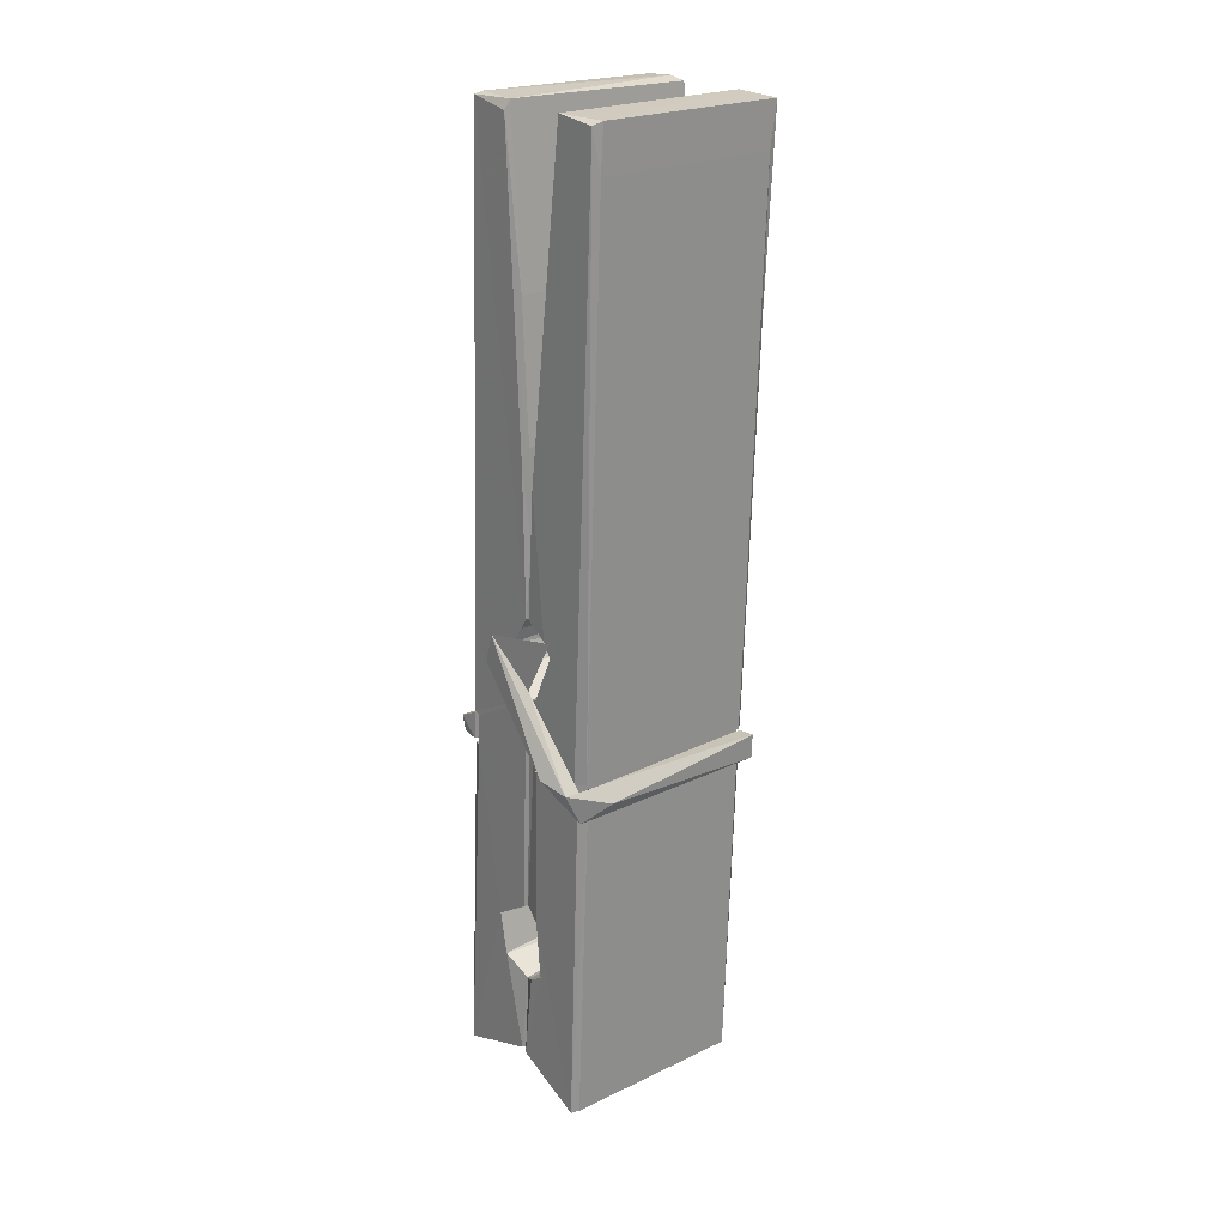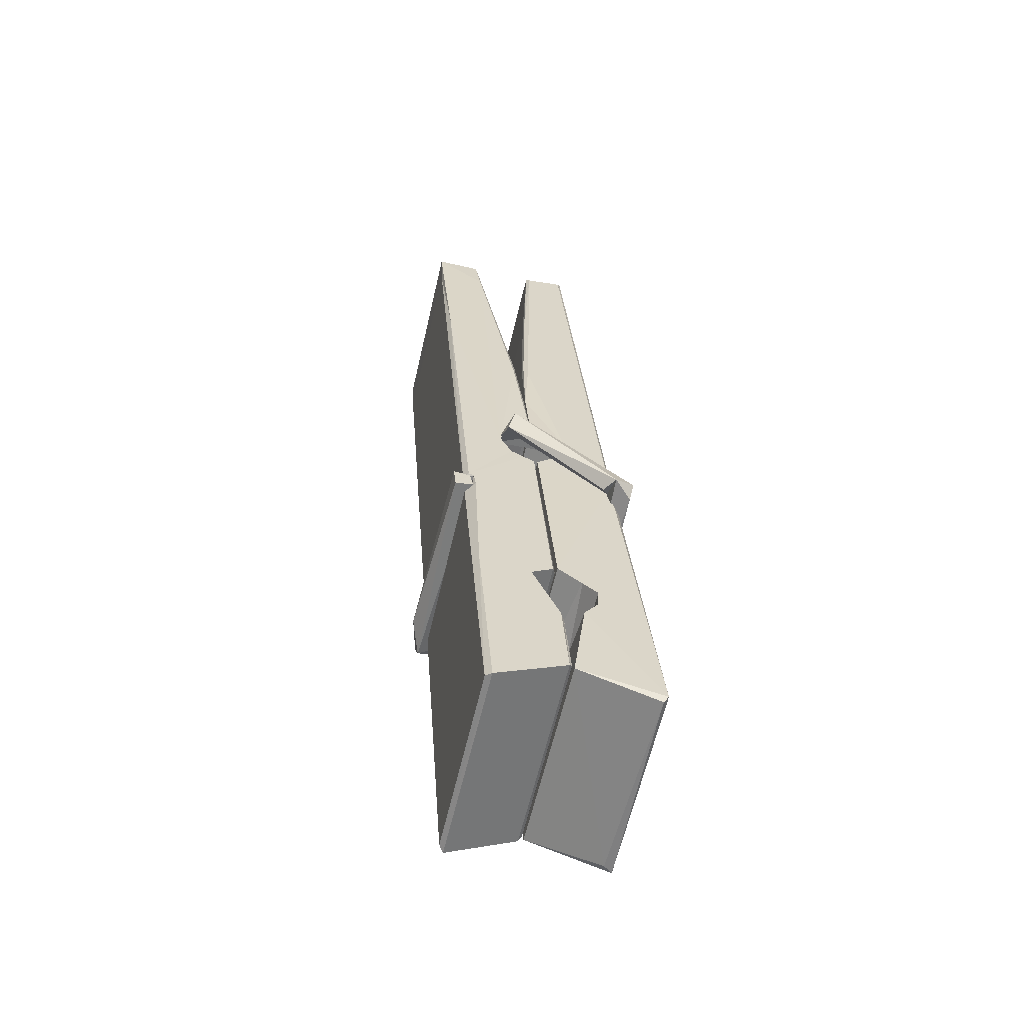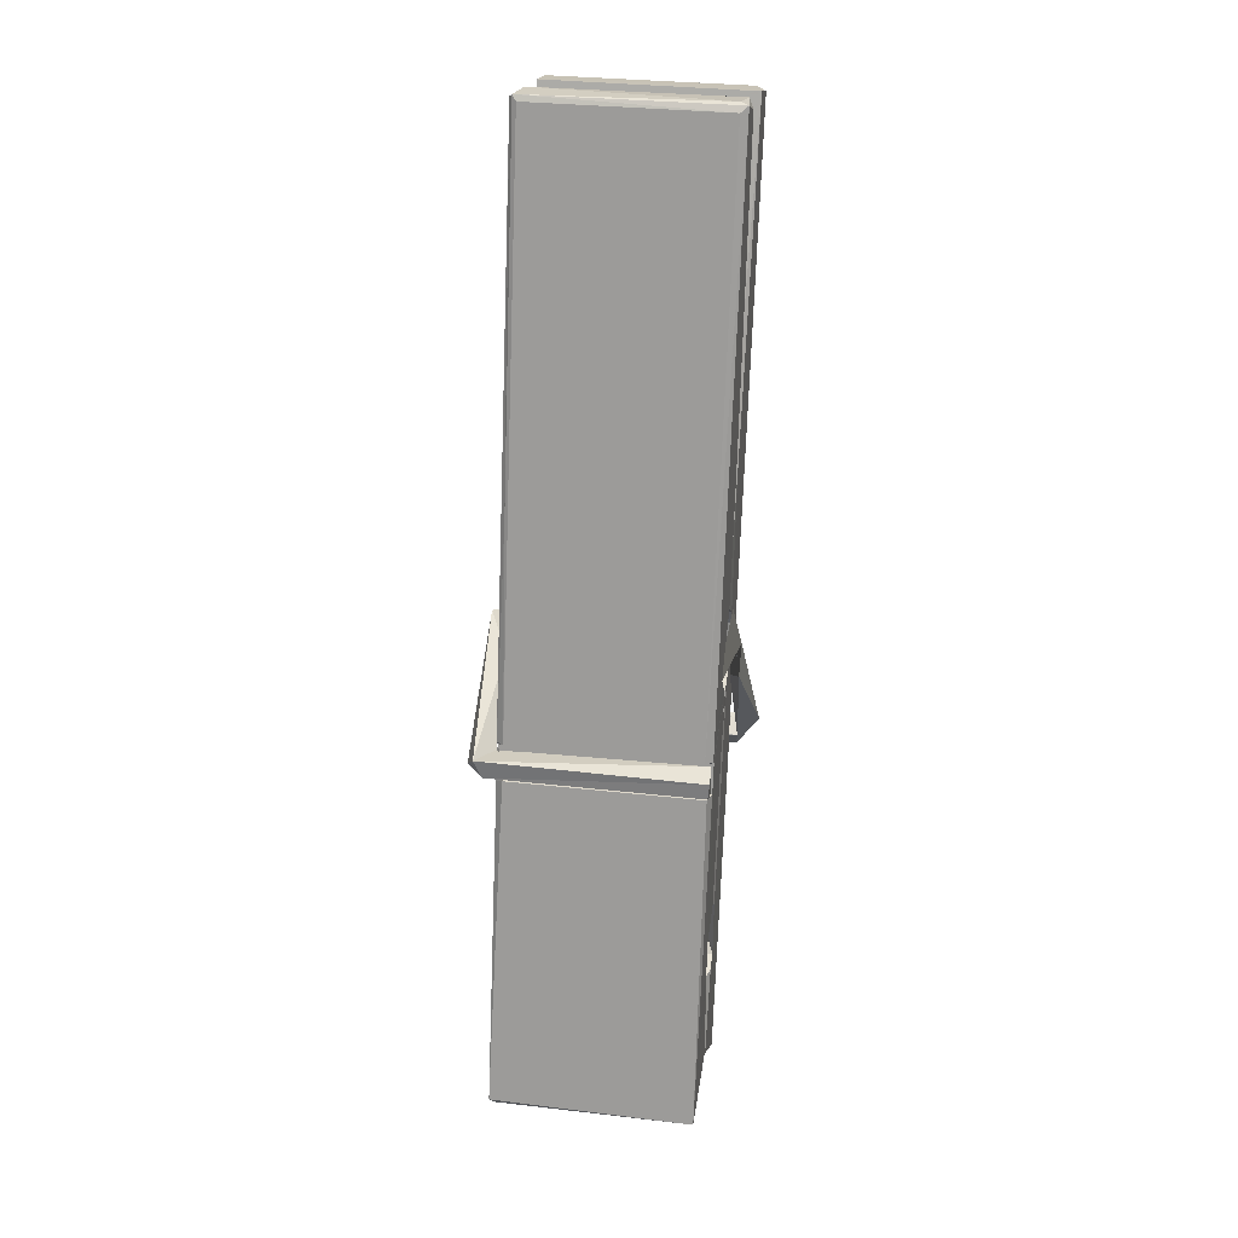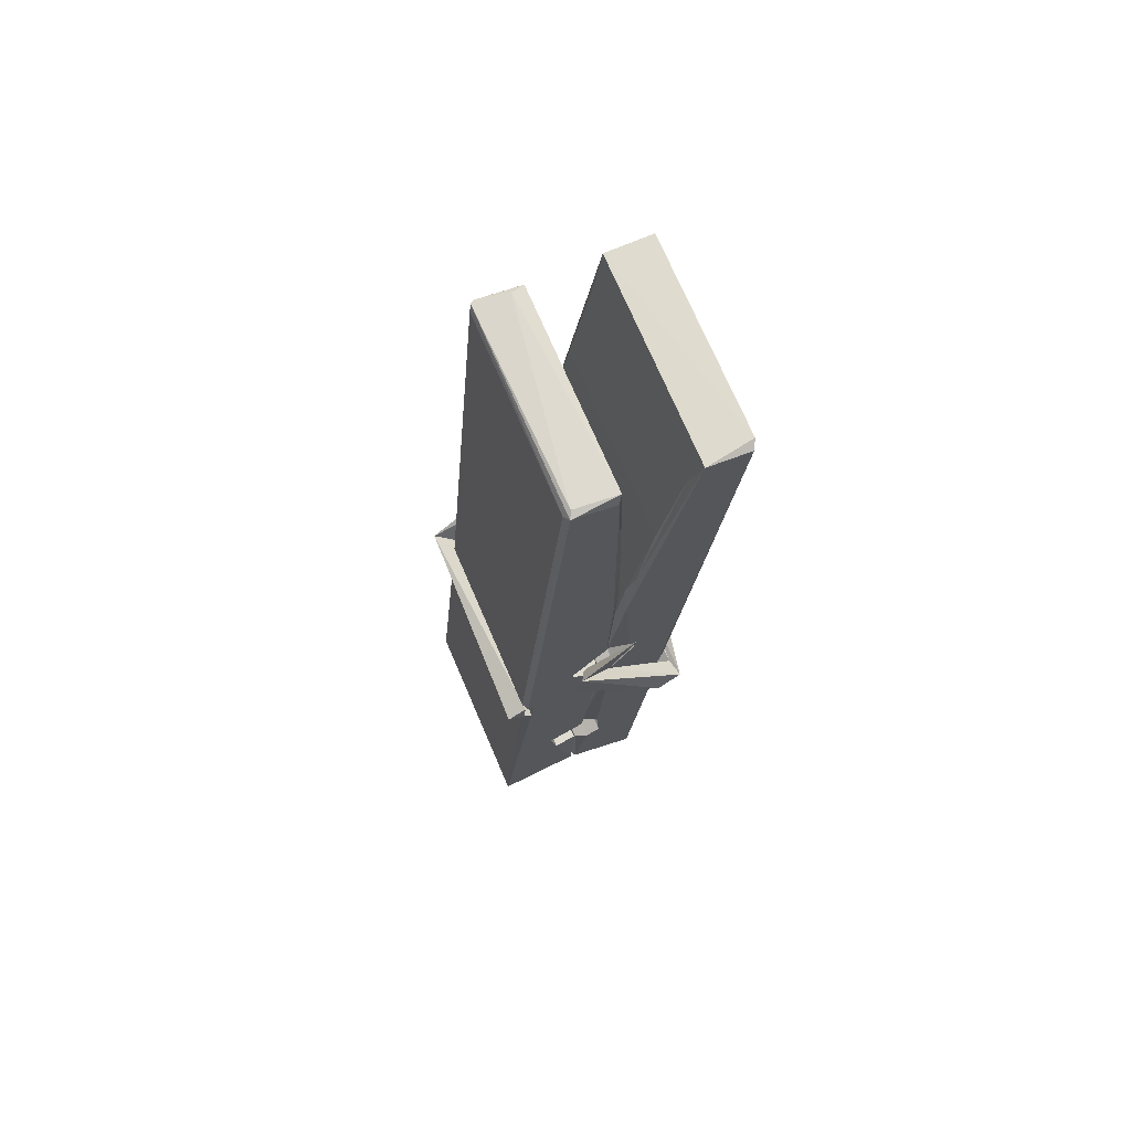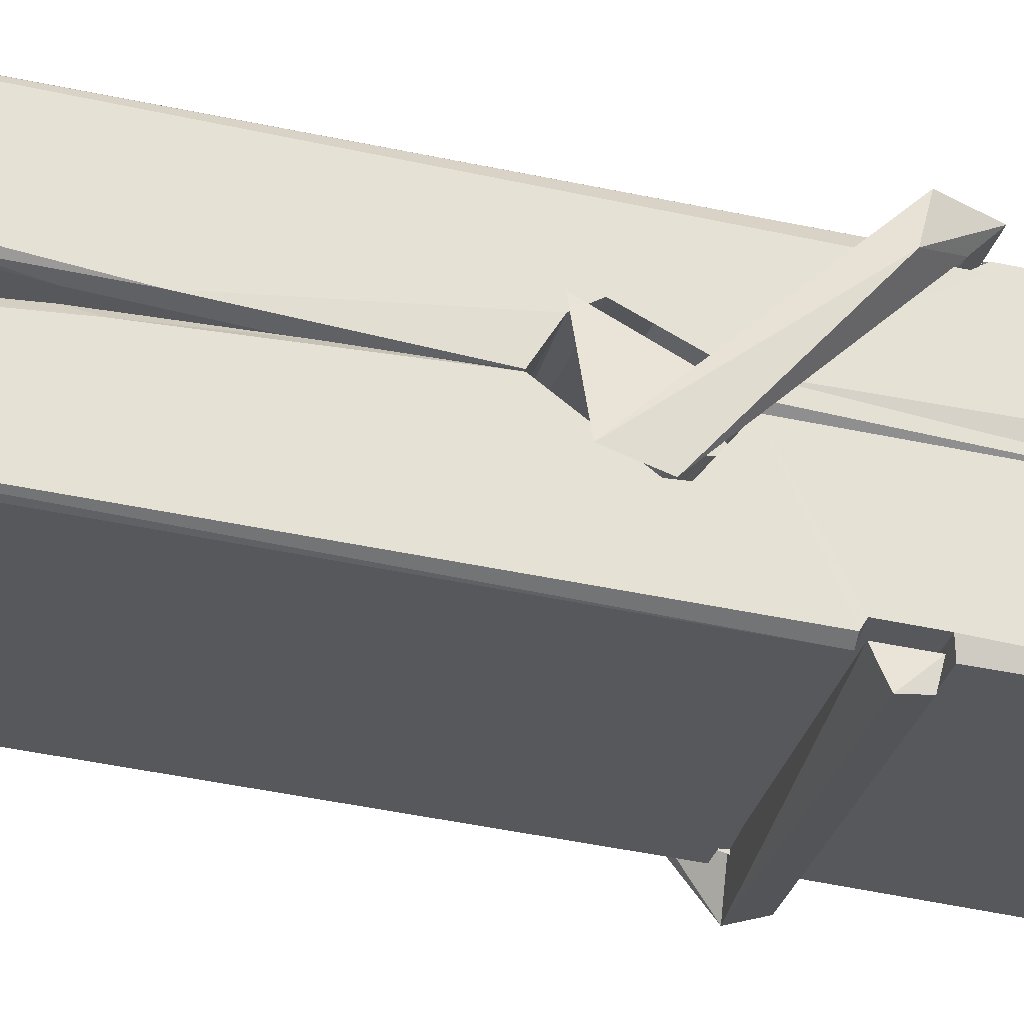
<metadata>
{"format":"obj","ext":"obj","renderer":"f3d","projection":"perspective","resolution":1024,"background":"white","views":[{"elev":19.8,"azim":-39.4,"up":"+Y"},{"elev":-60.1,"azim":77.4,"up":"+Y"},{"elev":22.6,"azim":-170.7,"up":"+Y"},{"elev":71.6,"azim":-112.9,"up":"+Y"},{"elev":-26.9,"azim":-102.3,"up":"+Z"}]}
</metadata>
<code>
v 1.657 11.68 -5.721
v 1.82 11.71 -5.78
v 1.659 11.71 -5.781
v 1.662 11.71 -5.782
v 1.645 12.25 -5.737
v 1.647 12.33 -5.724
v 1.644 12.43 -5.707
v 1.649 12.22 -5.742
v 1.802 12.43 -5.706
v 1.643 12.43 -5.664
v 1.643 12.19 -5.743
v 1.637 12.47 -5.7
v 1.817 11.84 -5.771
v 1.65 11.95 -5.701
v 1.647 12.03 -5.748
v 1.654 11.78 -5.767
v 1.654 11.78 -5.755
v 1.653 11.83 -5.758
v 1.818 11.79 -5.753
v 1.813 11.81 -5.746
v 1.658 11.79 -5.748
v 1.812 12.06 -5.728
v 1.807 12.08 -5.733
v 1.646 12.08 -5.736
v 1.647 12.09 -5.755
v 1.81 12.09 -5.756
v 1.655 11.97 -5.696
v 1.797 12.43 -5.708
v 1.8 12.47 -5.701
v 1.803 12.23 -5.743
v 1.812 12.04 -5.739
v 1.811 12.03 -5.759
v 1.812 12.03 -5.749
v 1.812 11.85 -5.774
v 1.818 11.71 -5.782
v 1.815 11.71 -5.783
v 1.818 11.96 -5.707
v 1.657 11.95 -5.698
v 1.797 12.43 -5.665
v 1.799 12.34 -5.725
v 1.648 12.05 -5.728
v 1.656 11.84 -5.773
v 1.663 11.81 -5.744
v 1.819 11.78 -5.776
v 1.651 12.15 -5.751
v 1.806 12.15 -5.752
v 1.647 12.07 -5.729
v 1.637 12.46 -5.665
v 1.644 12.46 -5.662
v 1.801 12.47 -5.663
v 1.805 12.31 -5.677
v 1.814 11.98 -5.701
v 1.815 11.78 -5.779
v 1.822 11.68 -5.723
v 1.817 11.68 -5.718
v 1.662 11.68 -5.717
v 1.656 11.7 -5.779
v 1.808 12.21 -5.742
v 1.817 11.83 -5.754
v 1.652 12.02 -5.76
v 1.807 12.03 -5.761
v 1.814 11.98 -5.705
v 1.648 12.02 -5.756
v 1.815 11.95 -5.704
v 1.809 11.95 -5.699
v 1.659 11.77 -5.778
v 1.649 11.97 -5.704
v 1.65 11.95 -5.705
v 1.809 11.98 -5.697
v 1.639 12.47 -5.757
v 1.817 11.71 -5.784
v 1.646 12.22 -5.75
v 1.643 12.33 -5.752
v 1.801 12.47 -5.761
v 1.8 12.47 -5.793
v 1.807 12.21 -5.756
v 1.805 12.23 -5.752
v 1.802 12.34 -5.754
v 1.643 12.21 -5.755
v 1.652 11.84 -5.774
v 1.817 11.85 -5.775
v 1.818 11.79 -5.794
v 1.652 11.82 -5.805
v 1.652 11.96 -5.832
v 1.816 11.84 -5.796
v 1.65 12.06 -5.789
v 1.808 12.08 -5.779
v 1.653 12.08 -5.775
v 1.811 12.07 -5.787
v 1.646 12.09 -5.756
v 1.647 12.04 -5.785
v 1.812 12.04 -5.781
v 1.811 12.05 -5.788
v 1.808 12.09 -5.757
v 1.648 12.02 -5.761
v 1.641 12.47 -5.797
v 1.802 12.23 -5.751
v 1.818 11.8 -5.806
v 1.808 11.97 -5.833
v 1.805 12.18 -5.817
v 1.795 12.47 -5.798
v 1.795 12.47 -5.769
v 1.798 12.47 -5.758
v 1.799 12.34 -5.753
v 1.646 12.07 -5.785
v 1.817 11.82 -5.807
v 1.653 11.79 -5.799
v 1.656 11.71 -5.783
v 1.648 12.15 -5.752
v 1.806 12.15 -5.753
v 1.807 12 -5.831
v 1.636 12.47 -5.794
v 1.641 12.47 -5.791
v 1.798 12.47 -5.796
v 1.813 12 -5.827
v 1.813 11.97 -5.829
v 1.82 11.69 -5.853
v 1.662 11.69 -5.844
v 1.648 11.97 -5.824
v 1.636 12.46 -5.76
v 1.818 11.69 -5.849
v 1.654 11.99 -5.83
v 1.648 11.99 -5.827
v 1.812 12.03 -5.762
v 1.648 11.99 -5.822
v 1.659 11.77 -5.778
v 1.656 11.69 -5.852
v 1.813 11.99 -5.823
v 1.808 11.97 -5.825
v 1.649 11.99 -5.829
v 1.814 11.99 -5.823
v 1.822 11.97 -5.84
v 1.649 11.97 -5.831
v 1.836 11.98 -5.825
v 1.65 11.97 -5.844
v 1.648 11.98 -5.845
v 1.817 11.95 -5.69
v 1.815 11.96 -5.705
v 1.815 12.06 -5.745
v 1.63 11.97 -5.691
v 1.81 12.05 -5.796
v 1.8 12.07 -5.727
v 1.654 12.02 -5.773
v 1.646 12.08 -5.728
v 1.633 12.07 -5.783
v 1.634 12.05 -5.791
v 1.625 11.98 -5.714
v 1.645 12.03 -5.753
v 1.669 11.96 -5.682
v 1.645 11.95 -5.691
v 1.643 11.96 -5.705
v 1.815 11.97 -5.702
v 1.646 11.97 -5.694
v 1.816 11.97 -5.688
v 1.834 12.07 -5.737
v 1.83 12.05 -5.732
v 1.824 11.98 -5.816
v 1.828 11.99 -5.843
f 49 29 12
f 8 5 6
f 5 7 6
f 7 40 6
f 40 8 6
f 58 30 29
f 58 29 9
f 12 5 11
f 18 15 42
f 15 63 42
f 20 59 19
f 38 14 1
f 18 43 17
f 18 59 43
f 17 43 21
f 22 23 26
f 41 31 15
f 15 32 60
f 7 5 12
f 50 9 29
f 48 10 49
f 28 12 29
f 28 29 40
f 29 30 40
f 23 24 26
f 22 47 23
f 47 24 23
f 41 22 31
f 18 13 59
f 43 59 20
f 19 17 21
f 21 20 19
f 44 16 19
f 16 17 19
f 54 57 2
f 69 52 51
f 39 51 50
f 28 7 12
f 30 8 40
f 40 7 28
f 25 45 26
f 25 26 24
f 47 22 41
f 31 33 15
f 33 32 15
f 34 13 42
f 42 13 18
f 43 20 21
f 36 35 3
f 36 3 4
f 57 3 2
f 3 35 2
f 10 39 50
f 10 50 49
f 25 11 45
f 11 5 8
f 11 8 45
f 45 8 30
f 26 45 46
f 45 30 46
f 58 22 26
f 26 46 58
f 46 30 58
f 51 39 69
f 39 10 69
f 25 24 11
f 47 67 48
f 67 27 48
f 48 27 10
f 51 9 50
f 22 9 51
f 52 22 51
f 64 37 55
f 55 56 54
f 54 56 1
f 4 3 66
f 36 4 66
f 36 66 53
f 35 36 53
f 35 53 2
f 56 55 38
f 66 3 57
f 1 18 17
f 14 18 1
f 15 18 14
f 47 11 24
f 11 47 48
f 12 11 48
f 49 12 48
f 29 49 50
f 9 22 58
f 31 22 52
f 31 52 33
f 64 19 59
f 19 64 44
f 2 44 64
f 2 64 54
f 57 54 1
f 32 61 60
f 33 13 32
f 62 33 52
f 47 41 15
f 15 60 63
f 60 61 42
f 34 42 61
f 32 13 34
f 32 34 61
f 33 59 13
f 64 59 33
f 38 55 65
f 55 37 65
f 14 68 15
f 60 42 63
f 66 16 44
f 66 44 53
f 2 53 44
f 55 54 64
f 38 1 56
f 17 57 1
f 57 17 16
f 66 57 16
f 15 68 67
f 62 37 64
f 68 37 62
f 68 62 67
f 64 33 62
f 52 69 62
f 67 62 69
f 67 69 27
f 47 15 67
f 69 10 27
f 37 38 65
f 38 37 68
f 68 14 38
f 82 117 71
f 75 76 74
f 76 77 78
f 76 78 74
f 78 103 74
f 73 72 79
f 73 79 120
f 83 85 106
f 83 80 85
f 83 106 98
f 83 98 107
f 106 116 98
f 105 86 91
f 87 94 89
f 112 123 122
f 123 90 105
f 90 88 105
f 70 73 120
f 103 78 104
f 78 77 97
f 78 97 104
f 88 94 87
f 89 86 105
f 105 87 89
f 93 86 89
f 117 116 99
f 115 100 111
f 96 111 101
f 111 100 101
f 100 114 101
f 72 73 104
f 73 70 103
f 73 103 104
f 104 97 72
f 90 109 94
f 94 88 90
f 105 88 87
f 92 91 93
f 91 86 93
f 95 91 92
f 92 124 95
f 95 81 80
f 80 81 85
f 98 82 107
f 107 82 126
f 108 71 118
f 127 121 117
f 114 112 96
f 114 96 101
f 102 103 70
f 72 97 110
f 72 110 109
f 110 94 109
f 97 77 110
f 89 94 110
f 89 110 76
f 110 77 76
f 122 111 96
f 96 112 122
f 79 72 109
f 109 90 79
f 127 84 119
f 113 112 114
f 114 102 113
f 75 102 114
f 75 114 100
f 75 100 115
f 121 127 118
f 126 71 108
f 84 127 117
f 99 84 117
f 127 83 107
f 127 119 83
f 95 123 91
f 91 123 105
f 90 123 112
f 90 112 79
f 112 120 79
f 112 70 120
f 70 112 113
f 70 113 102
f 102 75 103
f 103 75 74
f 76 75 89
f 75 115 89
f 115 93 89
f 81 128 116
f 106 85 81
f 106 81 116
f 98 116 117
f 98 117 82
f 121 71 117
f 71 121 118
f 127 108 118
f 92 93 124
f 93 115 124
f 123 95 125
f 81 95 124
f 128 81 124
f 124 115 128
f 128 115 111
f 111 122 125
f 111 125 128
f 122 123 125
f 80 83 119
f 71 126 82
f 127 107 108
f 107 126 108
f 119 129 128
f 128 125 119
f 80 125 95
f 125 80 119
f 99 116 128
f 99 128 129
f 99 129 119
f 119 84 99
f 131 158 130
f 132 136 158
f 132 134 133
f 130 136 133
f 132 133 135
f 136 132 135
f 130 158 136
f 149 137 154
f 154 152 153
f 155 134 158
f 158 131 139
f 151 148 153
f 147 146 151
f 155 142 156
f 156 142 139
f 155 139 142
f 142 155 141
f 141 155 142
f 145 144 143
f 145 143 144
f 148 145 144
f 144 145 148
f 146 145 148
f 147 145 146
f 146 148 151
f 147 140 145
f 156 139 131
f 134 155 156
f 155 158 139
f 145 140 148
f 147 150 140
f 150 147 151
f 150 149 140
f 140 153 148
f 153 140 154
f 154 140 149
f 151 138 150
f 153 152 151
f 138 152 137
f 137 152 154
f 150 137 149
f 137 150 138
f 138 151 152
f 157 134 156
f 157 156 131
f 157 131 134
f 132 158 134
f 134 131 133
f 131 130 133
f 133 136 135
f 49 29 12
f 8 5 6
f 5 7 6
f 7 40 6
f 40 8 6
f 58 30 29
f 58 29 9
f 12 5 11
f 18 15 42
f 15 63 42
f 20 59 19
f 38 14 1
f 18 43 17
f 18 59 43
f 17 43 21
f 22 23 26
f 41 31 15
f 15 32 60
f 7 5 12
f 50 9 29
f 48 10 49
f 28 12 29
f 28 29 40
f 29 30 40
f 23 24 26
f 22 47 23
f 47 24 23
f 41 22 31
f 18 13 59
f 43 59 20
f 19 17 21
f 21 20 19
f 44 16 19
f 16 17 19
f 54 57 2
f 69 52 51
f 39 51 50
f 28 7 12
f 30 8 40
f 40 7 28
f 25 45 26
f 25 26 24
f 47 22 41
f 31 33 15
f 33 32 15
f 34 13 42
f 42 13 18
f 43 20 21
f 36 35 3
f 36 3 4
f 57 3 2
f 3 35 2
f 10 39 50
f 10 50 49
f 25 11 45
f 11 5 8
f 11 8 45
f 45 8 30
f 26 45 46
f 45 30 46
f 58 22 26
f 26 46 58
f 46 30 58
f 51 39 69
f 39 10 69
f 25 24 11
f 47 67 48
f 67 27 48
f 48 27 10
f 51 9 50
f 22 9 51
f 52 22 51
f 64 37 55
f 55 56 54
f 54 56 1
f 4 3 66
f 36 4 66
f 36 66 53
f 35 36 53
f 35 53 2
f 56 55 38
f 66 3 57
f 1 18 17
f 14 18 1
f 15 18 14
f 47 11 24
f 11 47 48
f 12 11 48
f 49 12 48
f 29 49 50
f 9 22 58
f 31 22 52
f 31 52 33
f 64 19 59
f 19 64 44
f 2 44 64
f 2 64 54
f 57 54 1
f 32 61 60
f 33 13 32
f 62 33 52
f 47 41 15
f 15 60 63
f 60 61 42
f 34 42 61
f 32 13 34
f 32 34 61
f 33 59 13
f 64 59 33
f 38 55 65
f 55 37 65
f 14 68 15
f 60 42 63
f 66 16 44
f 66 44 53
f 2 53 44
f 55 54 64
f 38 1 56
f 17 57 1
f 57 17 16
f 66 57 16
f 15 68 67
f 62 37 64
f 68 37 62
f 68 62 67
f 64 33 62
f 52 69 62
f 67 62 69
f 67 69 27
f 47 15 67
f 69 10 27
f 37 38 65
f 38 37 68
f 68 14 38
f 82 117 71
f 75 76 74
f 76 77 78
f 76 78 74
f 78 103 74
f 73 72 79
f 73 79 120
f 83 85 106
f 83 80 85
f 83 106 98
f 83 98 107
f 106 116 98
f 105 86 91
f 87 94 89
f 112 123 122
f 123 90 105
f 90 88 105
f 70 73 120
f 103 78 104
f 78 77 97
f 78 97 104
f 88 94 87
f 89 86 105
f 105 87 89
f 93 86 89
f 117 116 99
f 115 100 111
f 96 111 101
f 111 100 101
f 100 114 101
f 72 73 104
f 73 70 103
f 73 103 104
f 104 97 72
f 90 109 94
f 94 88 90
f 105 88 87
f 92 91 93
f 91 86 93
f 95 91 92
f 92 124 95
f 95 81 80
f 80 81 85
f 98 82 107
f 107 82 126
f 108 71 118
f 127 121 117
f 114 112 96
f 114 96 101
f 102 103 70
f 72 97 110
f 72 110 109
f 110 94 109
f 97 77 110
f 89 94 110
f 89 110 76
f 110 77 76
f 122 111 96
f 96 112 122
f 79 72 109
f 109 90 79
f 127 84 119
f 113 112 114
f 114 102 113
f 75 102 114
f 75 114 100
f 75 100 115
f 121 127 118
f 126 71 108
f 84 127 117
f 99 84 117
f 127 83 107
f 127 119 83
f 95 123 91
f 91 123 105
f 90 123 112
f 90 112 79
f 112 120 79
f 112 70 120
f 70 112 113
f 70 113 102
f 102 75 103
f 103 75 74
f 76 75 89
f 75 115 89
f 115 93 89
f 81 128 116
f 106 85 81
f 106 81 116
f 98 116 117
f 98 117 82
f 121 71 117
f 71 121 118
f 127 108 118
f 92 93 124
f 93 115 124
f 123 95 125
f 81 95 124
f 128 81 124
f 124 115 128
f 128 115 111
f 111 122 125
f 111 125 128
f 122 123 125
f 80 83 119
f 71 126 82
f 127 107 108
f 107 126 108
f 119 129 128
f 128 125 119
f 80 125 95
f 125 80 119
f 99 116 128
f 99 128 129
f 99 129 119
f 119 84 99
f 131 158 130
f 132 136 158
f 132 134 133
f 130 136 133
f 132 133 135
f 136 132 135
f 130 158 136
f 149 137 154
f 154 152 153
f 155 134 158
f 158 131 139
f 151 148 153
f 147 146 151
f 155 142 156
f 156 142 139
f 155 139 142
f 142 155 141
f 141 155 142
f 145 144 143
f 145 143 144
f 148 145 144
f 144 145 148
f 146 145 148
f 147 145 146
f 146 148 151
f 147 140 145
f 156 139 131
f 134 155 156
f 155 158 139
f 145 140 148
f 147 150 140
f 150 147 151
f 150 149 140
f 140 153 148
f 153 140 154
f 154 140 149
f 151 138 150
f 153 152 151
f 138 152 137
f 137 152 154
f 150 137 149
f 137 150 138
f 138 151 152
f 157 134 156
f 157 156 131
f 157 131 134
f 132 158 134
f 134 131 133
f 131 130 133
f 133 136 135

</code>
